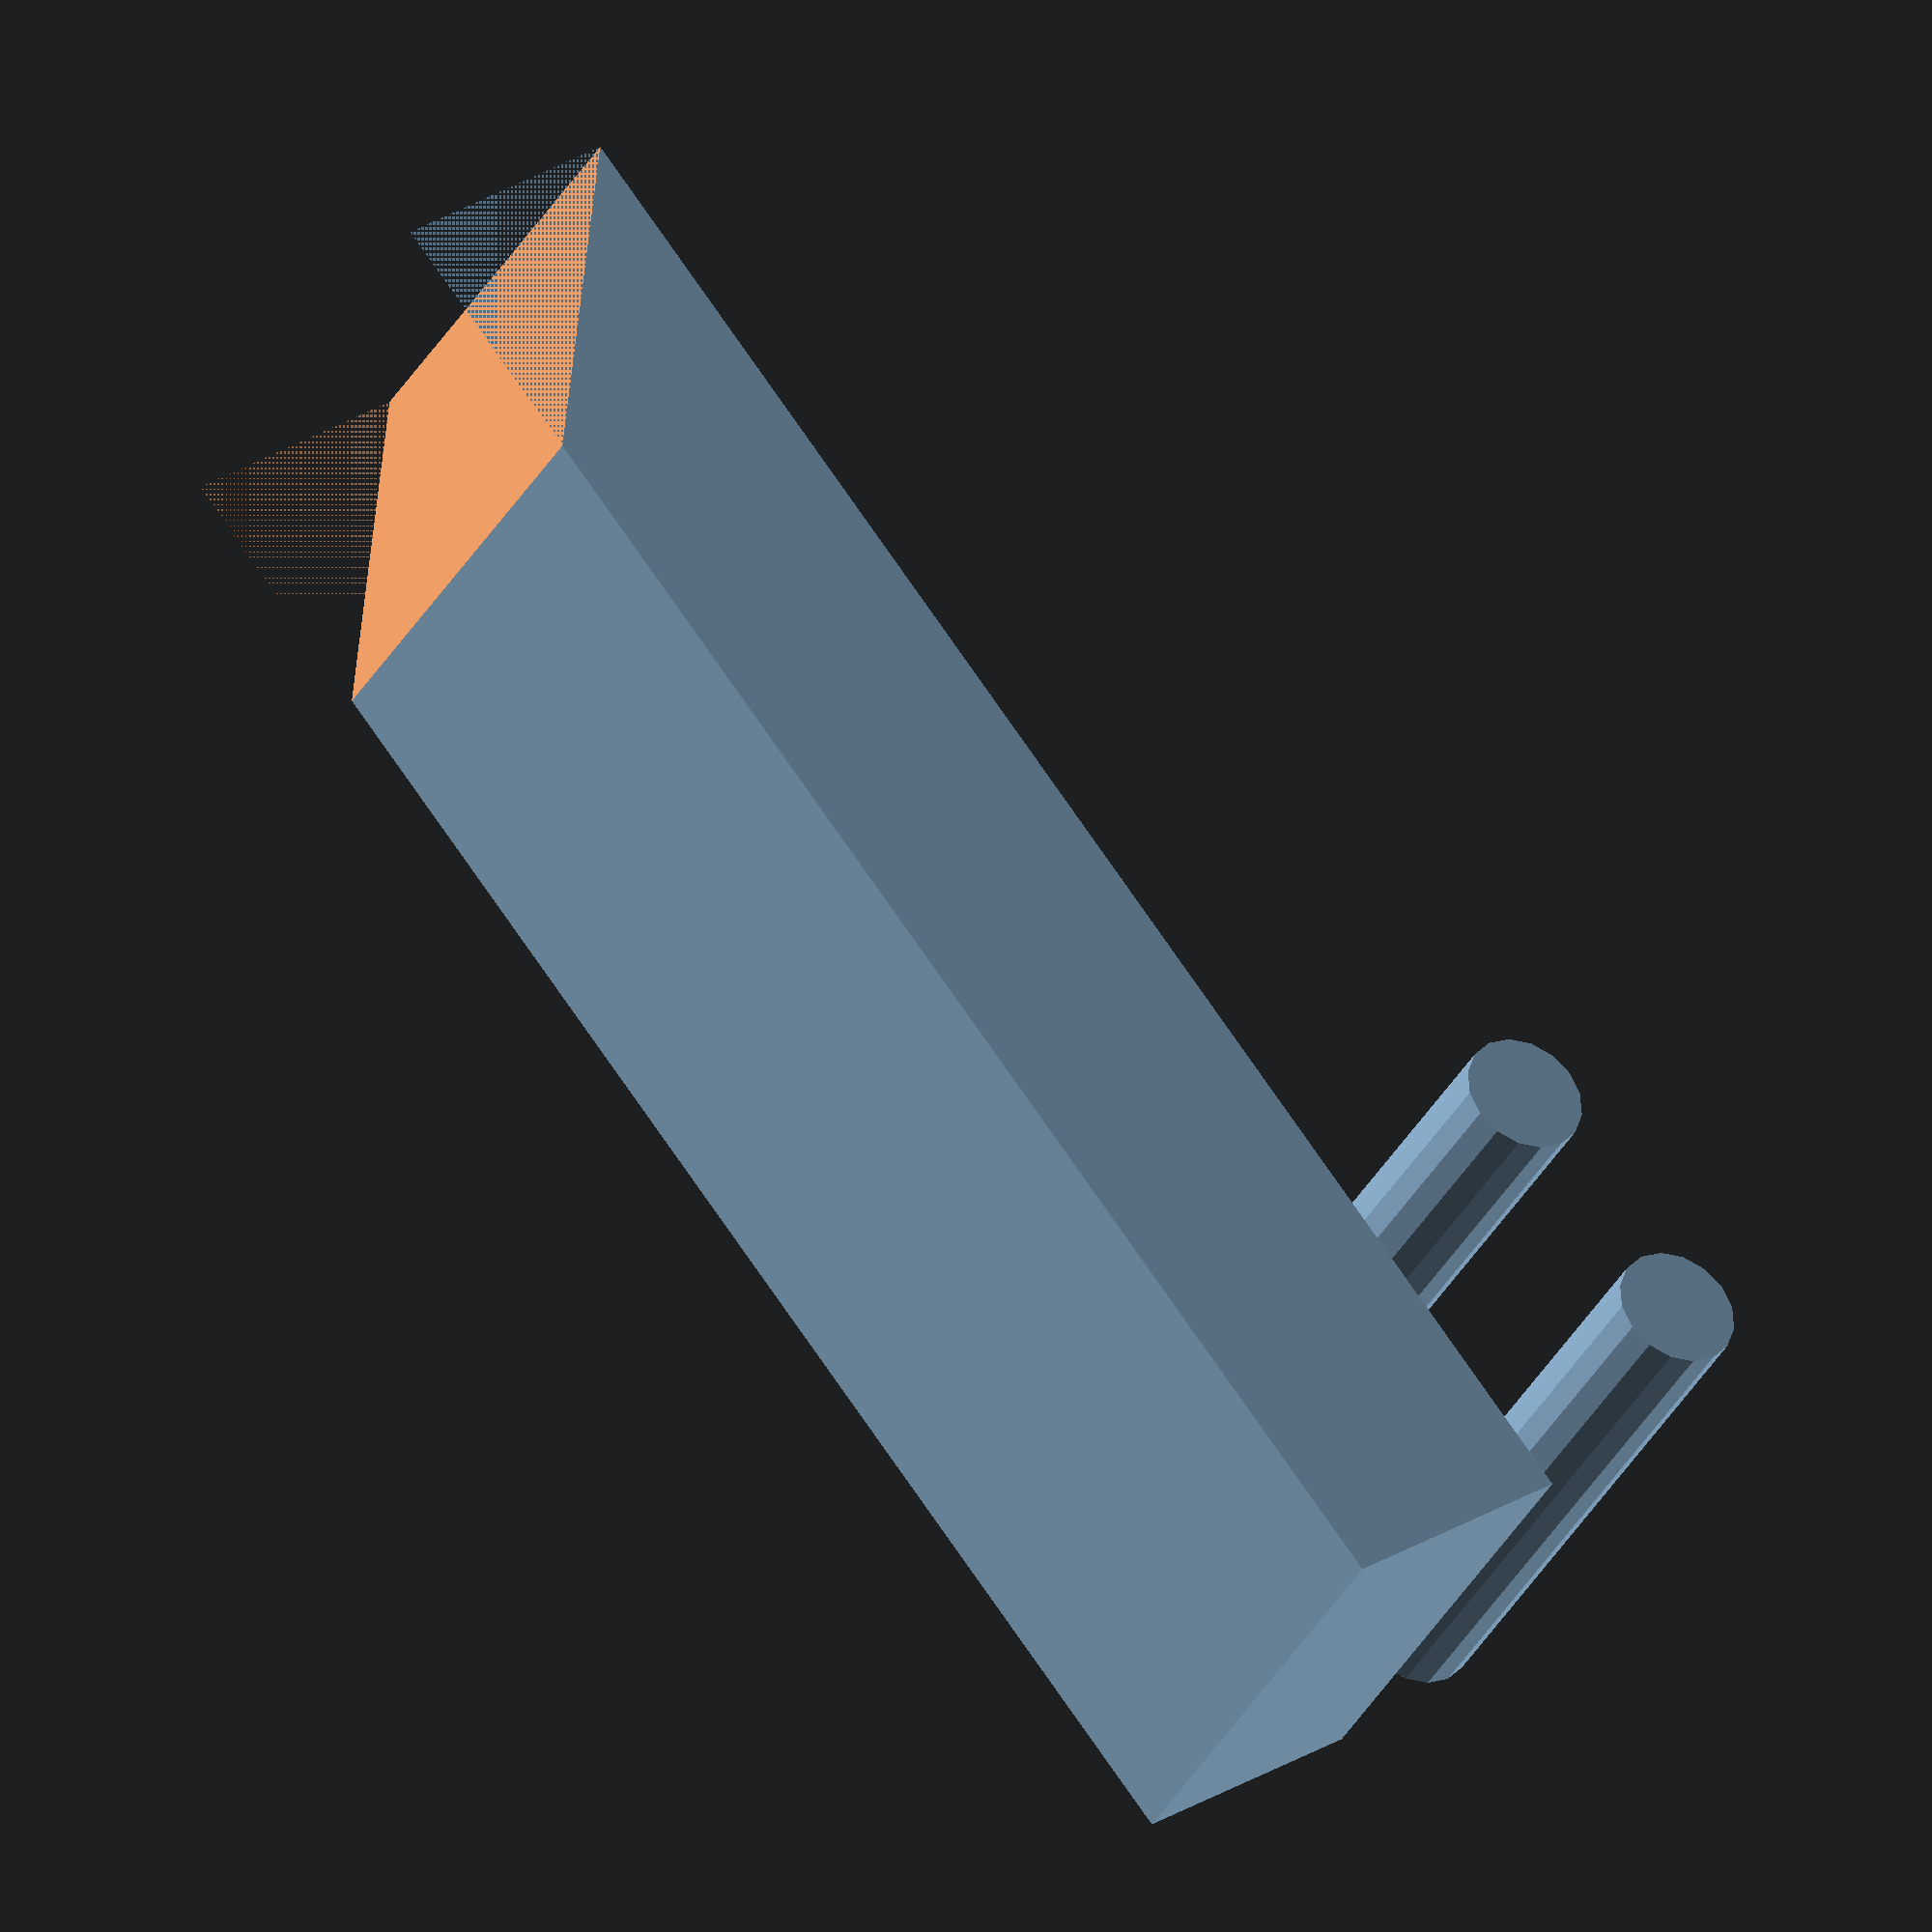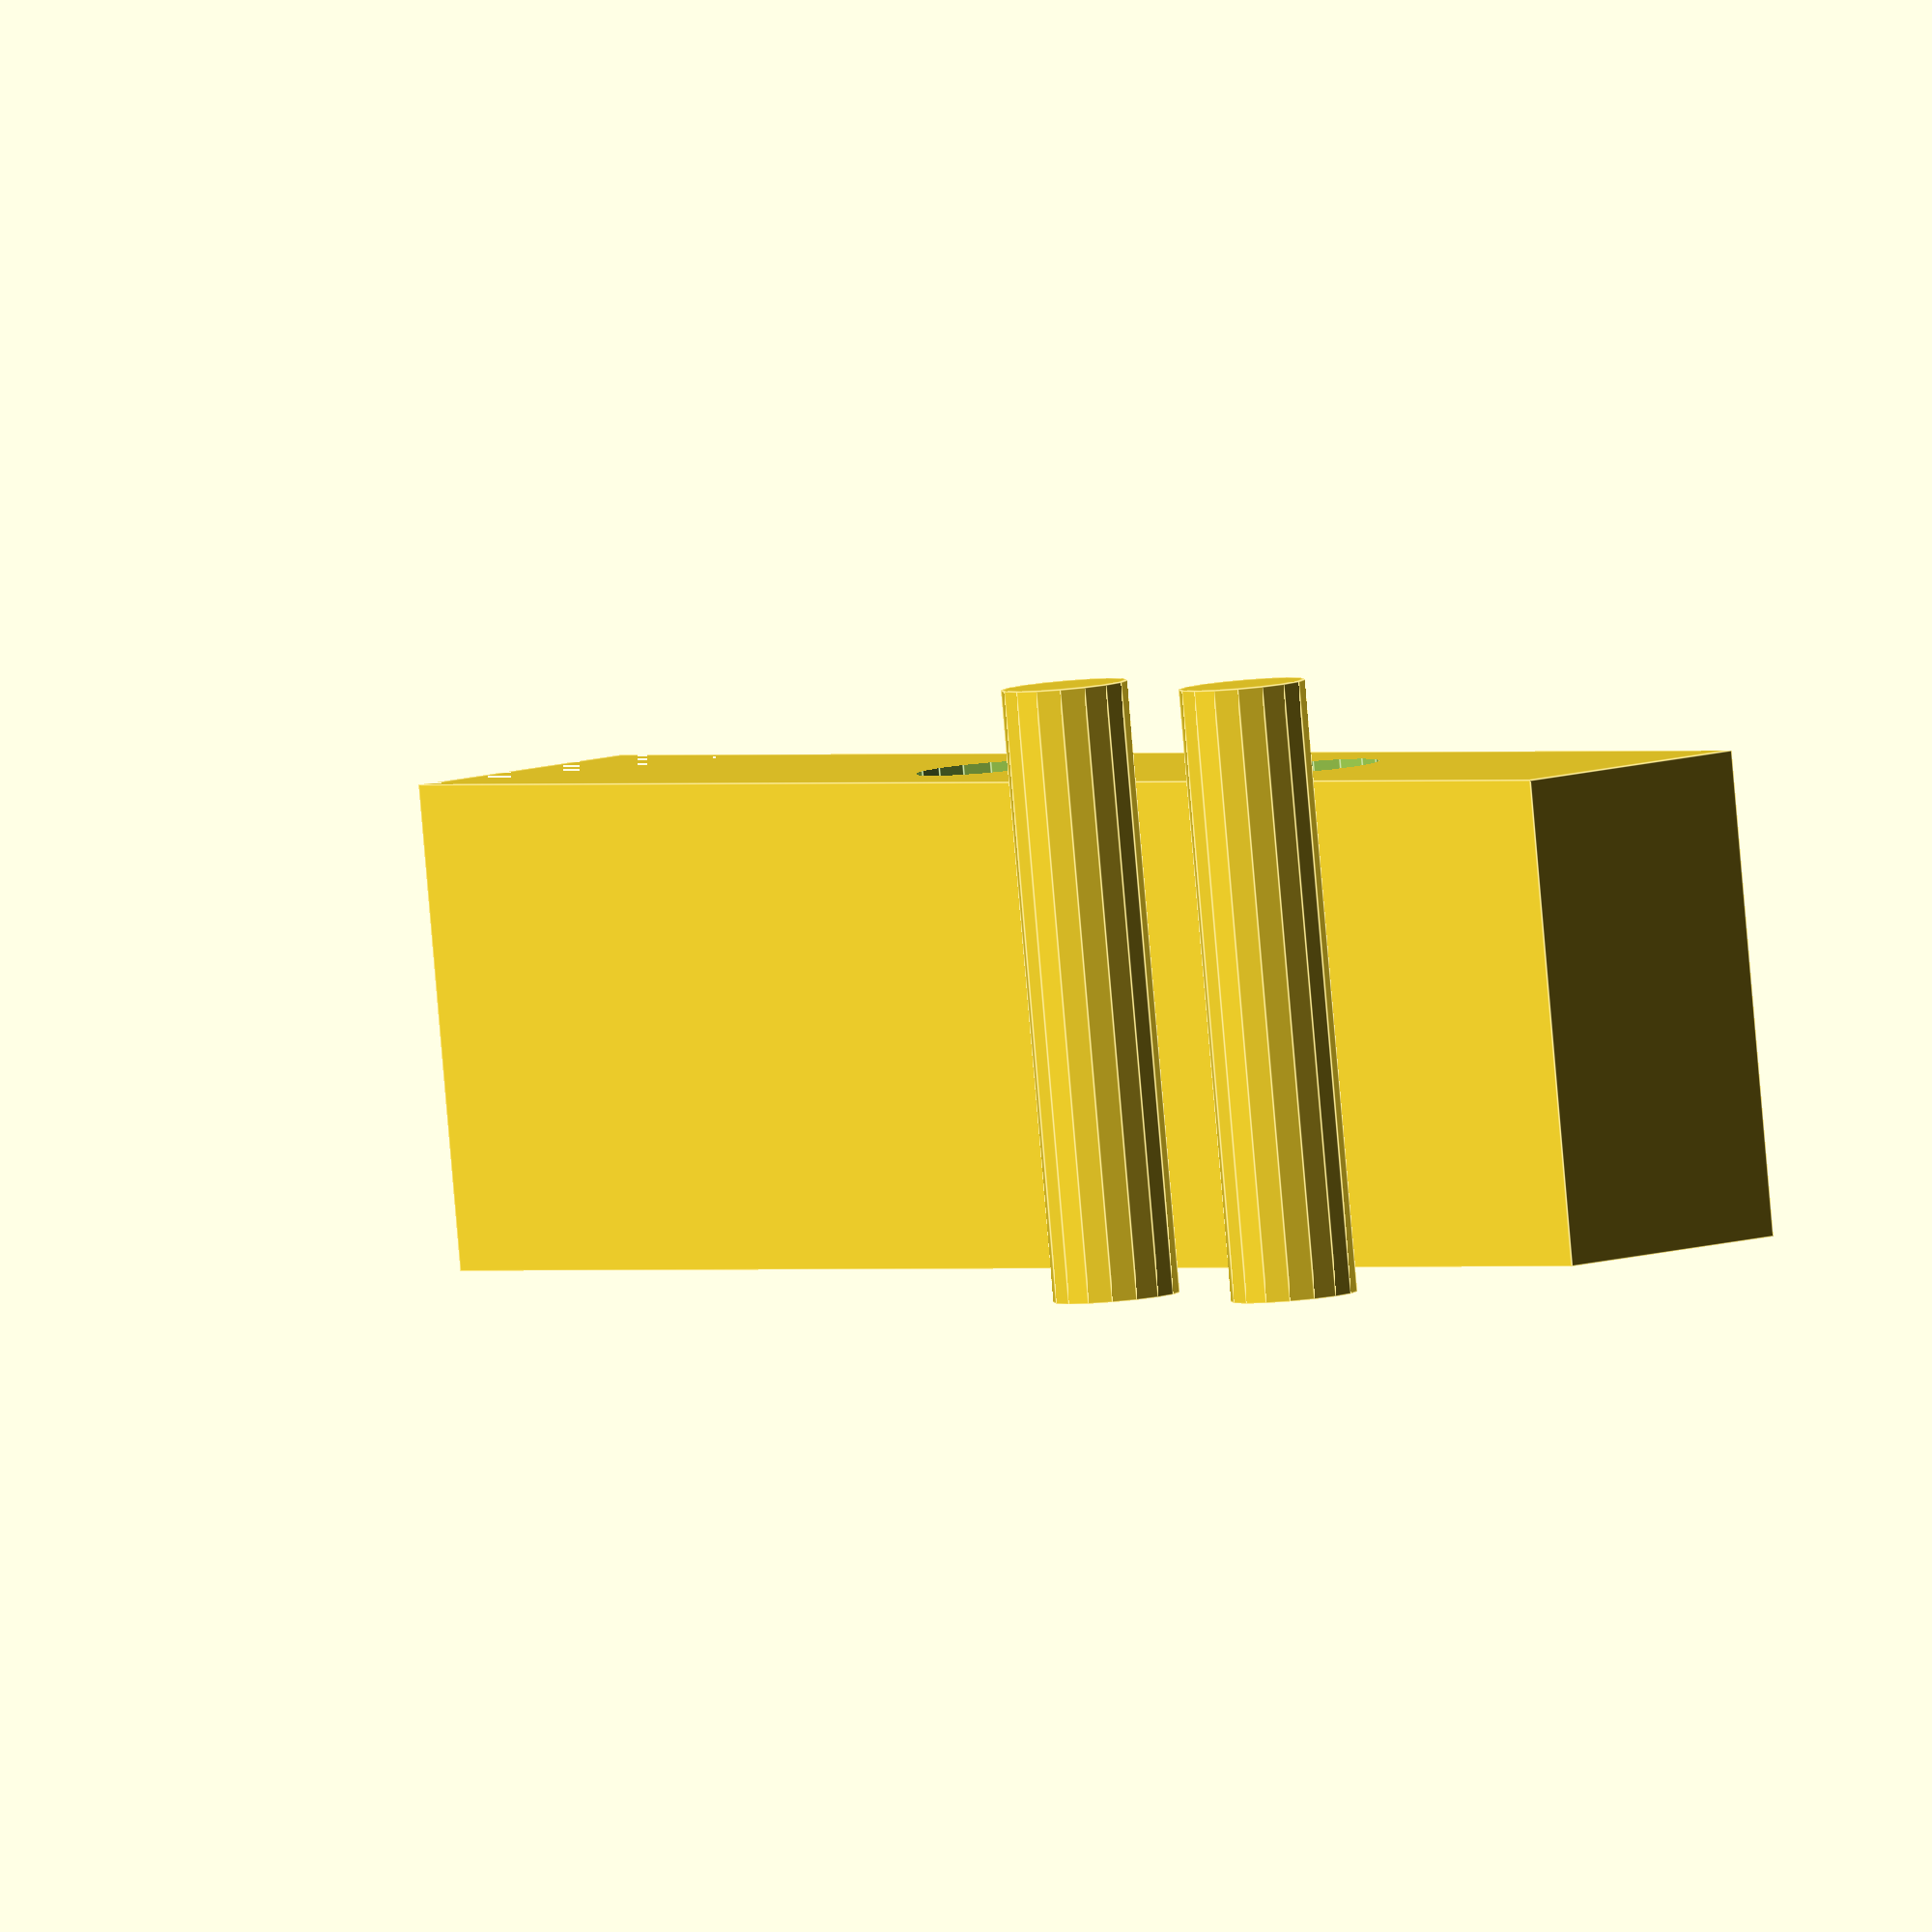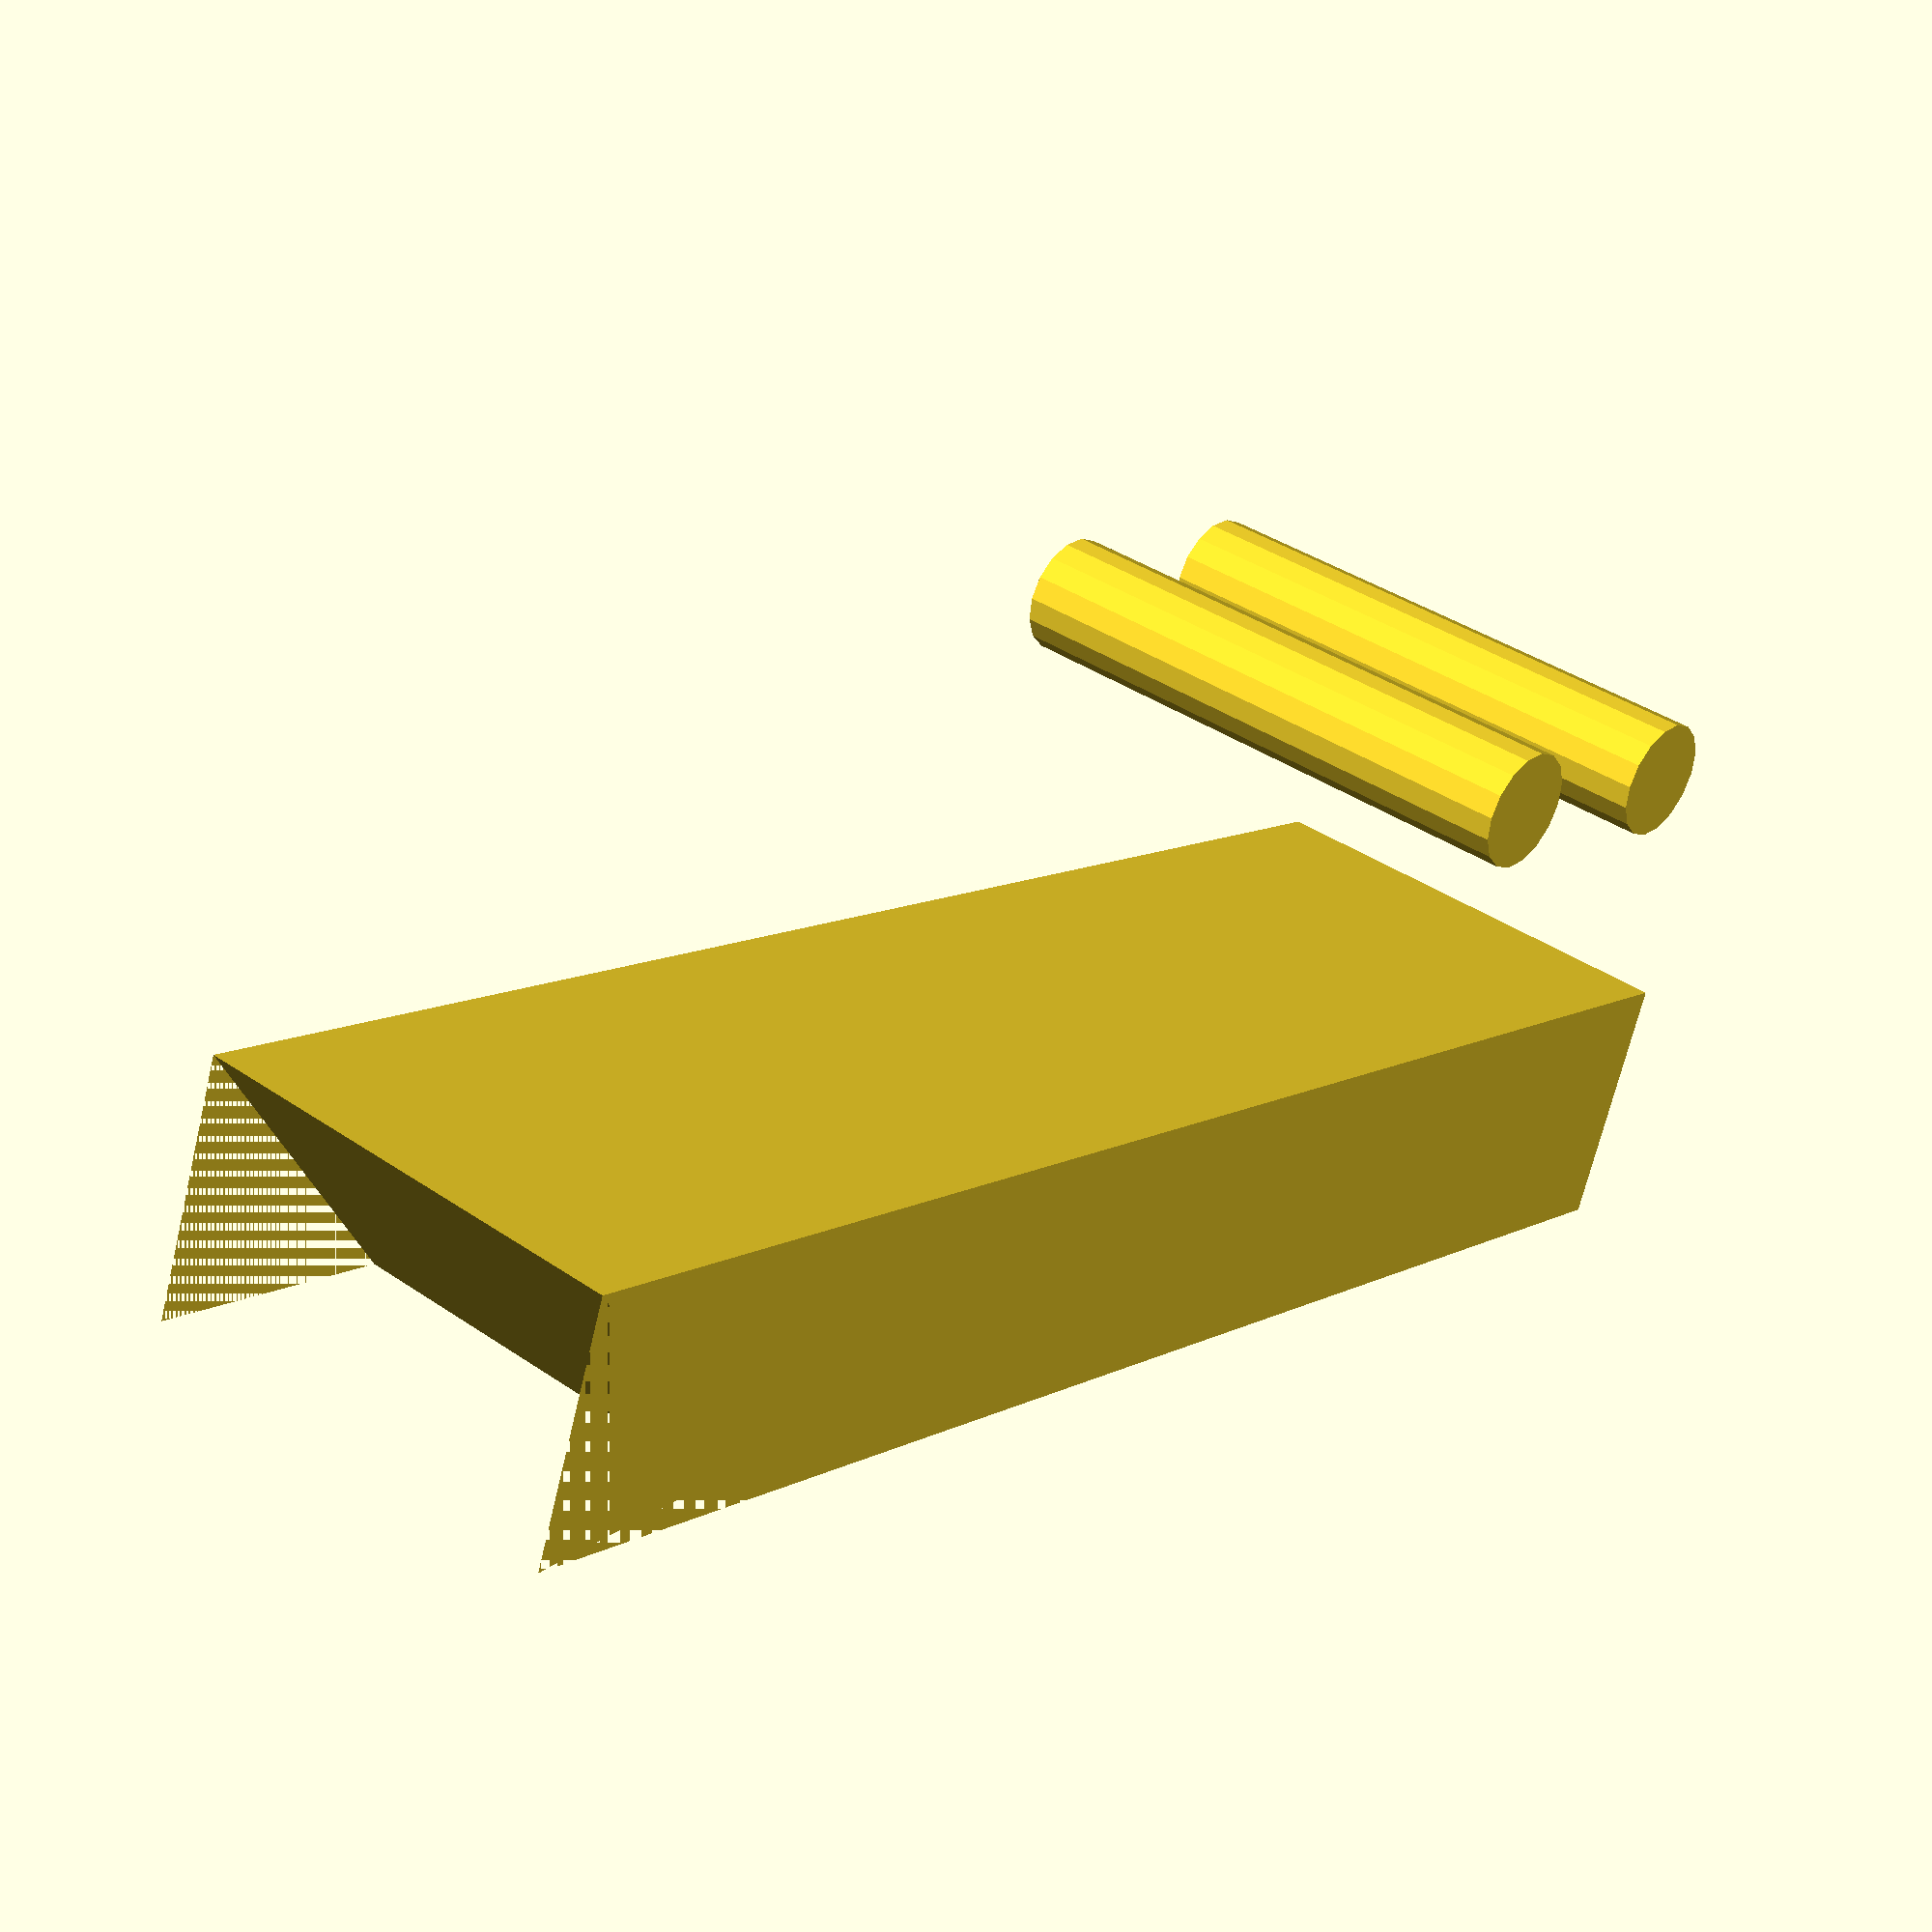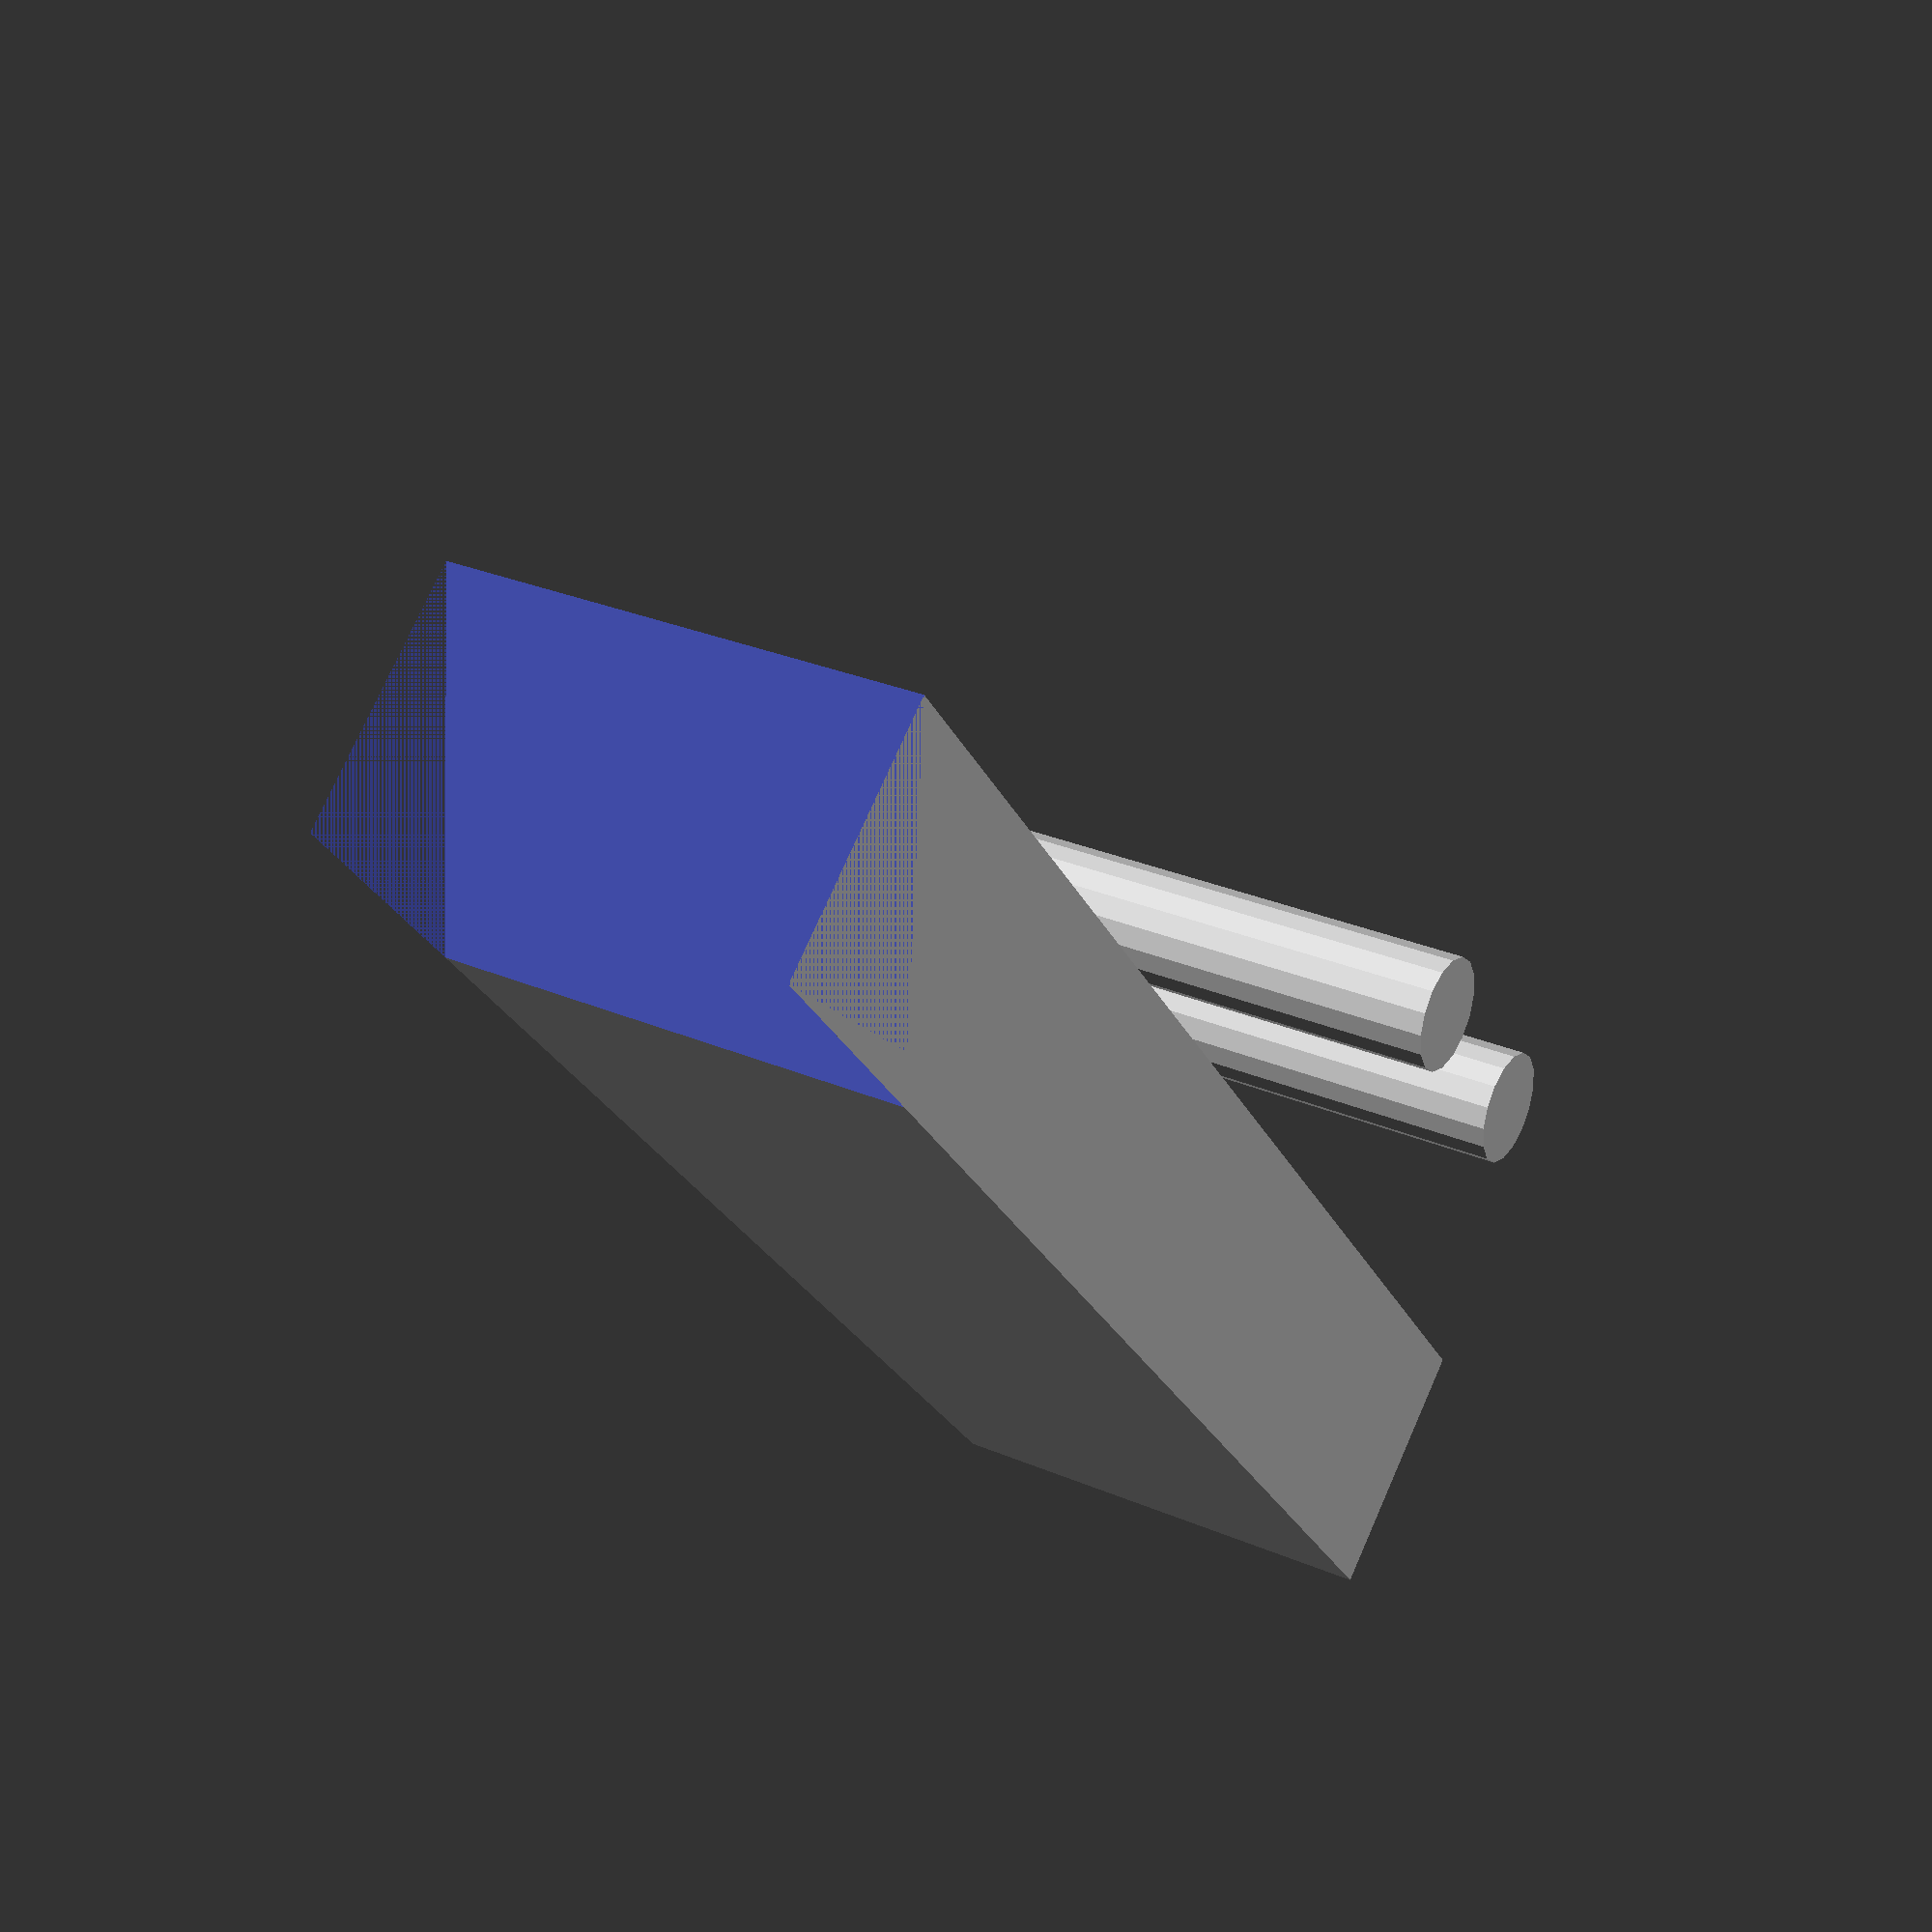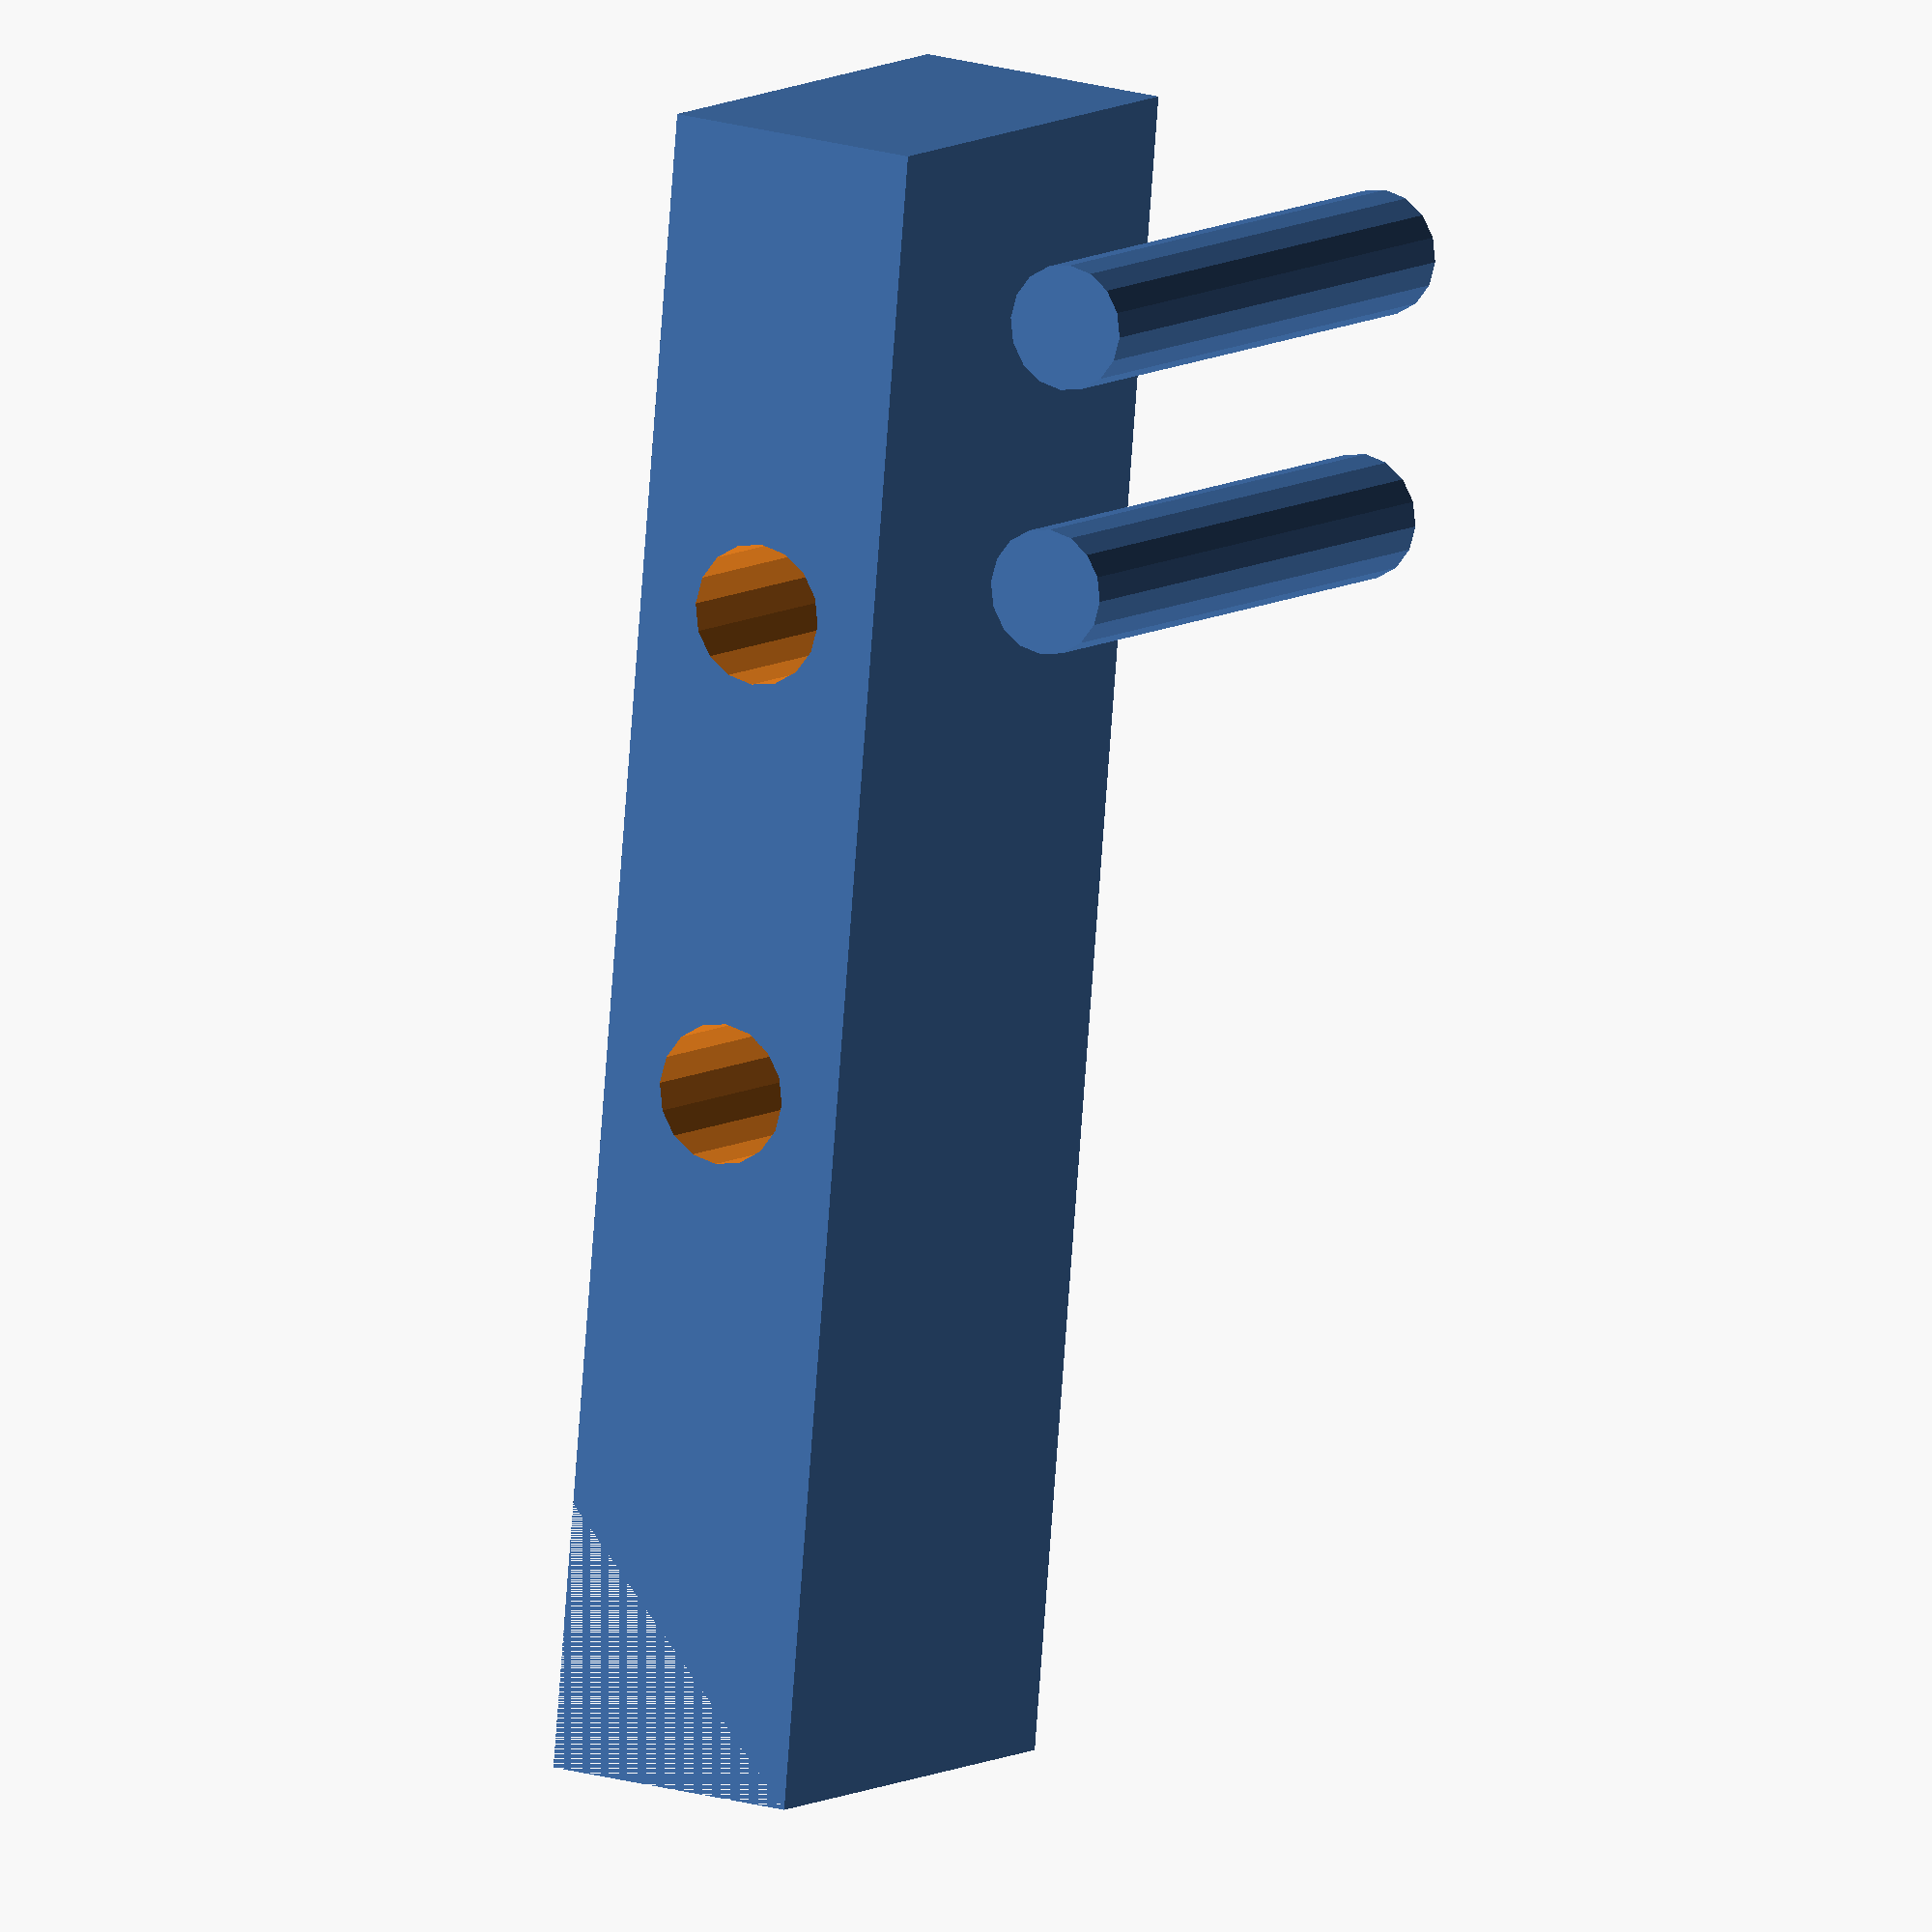
<openscad>
$fn=$preview ? 16 : 64;

inch=25.4; // Set to 1.0 if you're in inch-land
w=7;
l=5*inch;
h=inch/2;
hl=2*inch;
h2=inch/2;
pin_d=w/2;
pin_h=10;
clearance=0.2;
logotext="Ullevål kaffeslabberas";
logospacing=1.2;
xlogo=true;
ylogo=false;
font="Copperplate Normal";
fontsize=7;

test=true;

separatepins=true;

pinsonly=false;
pincount=6;
idiot=false;

if (idiot) { echo("IDIOT!!!!!!"); }

module logo() {
    rotate([90,0,0])
        linear_extrude(height=2)
            text(logotext, font=font, size=fontsize, spacing=logospacing);
}

module arm(length, height=h, up=0, cut_corners = 1, text=undef) {
    difference() {
        if (up)  {
            difference() {
                translate([0,w,0])
                    cube([w,length-w,height]);
                if (cut_corners)
                    translate([0,length,0])
                        rotate([0,0,-45])
                            cube([w*2,w*2,height]);
            }
        } else {
            difference() {
                translate([w,0,0])
                    cube([length-w,w,height]);
                if (cut_corners)
                    translate([length,0,0])
                        rotate([0,0,45])
                            cube([w*2,w*2,height]);
            }
        }
    }
}

module drawpins(count=1) {
    echo("PIN: cylinder(d=", pin_d-clearance, ", h=", (pin_h-2)*2, ")");
    for ( pin = [0 : count-1] ) {
        translate([pin_d*pin*2,0,0]) {
            if (idiot) {
                cylinder(d=pin_d-clearance/2, h=(pin_h-2));
                translate([0,0,pin_h-2])
                    cylinder(d=pin_d-clearance*3, h=(pin_h-2));
            } else {
                cylinder(d=pin_d-clearance, h=(pin_h-2)*2);
            }
        }
    }
}

if (test) {
    if (!separatepins) {
        translate([(test ? 0 : l-hl),0,test ? 0 : h])
            arm(hl, h2);
        translate([(test ? 0 : l-hl)+w+h,w/2,(test ? 0 : h)+h2])
            cylinder(d=pin_d-clearance, h=pin_h-1);
        translate([(test ? 0 : l-hl)+w+h*2,w/2,(test ? 0 : h)+h2])
            cylinder(d=pin_d-clearance, h=pin_h-1);
    }
    
    translate([0,test ? -2 : 0,0]) {
        rotate([0,0,test ? 270 : 0]) {
            difference() {
                translate([0,(test ? 0 : l-hl),test ? 0 : h])
                    arm(hl, h2, up=1);
                translate([w/2,(test ? 0 : l-hl)+w+h,(test ? 0 : h)+h2-pin_h+1])
                    cylinder(d=pin_d+clearance, h=pin_h+1);
                translate([w/2,(test ? 0 : l-hl)+w+h*2,(test ? 0 : h)+h2-pin_h+1])
                    cylinder(d=pin_d+clearance, h=pin_h+1);
            }
        }
    }
    if (separatepins) {
        translate([10,5,0])
            drawpins(count=2);
    }
} else if (pinsonly) {
    drawpins(count=pincount);
} else {
    // Corner
    difference() {
        translate([w,w,0])
            cylinder(d=w*2,h=h);
        translate([w*2,w*2,0])
            cylinder(d=w*2,h=h);
    }
    difference() {
        arm(l);
        if (xlogo)
            translate([10,2,3])
                logo();
    }

    if (separatepins) {
        echo("HOLE: cylinder(d=", pin_d+clearance, ", h=", pin_h+1);
        difference() {
            translate([l-hl,0,h])
                arm(hl, h2);
            translate([l-hl+w+h,w/2,h+h2-pin_h+1])
                cylinder(d=pin_d+clearance, h=pin_h+1);
            translate([l-hl+w+h*2,w/2,h+h2-pin_h+1])
                cylinder(d=pin_d+clearance, h=pin_h+1);
        }
        
        translate([20,20,0])
            drawpins(count=pincount);
    } else {
        translate([l-hl,0,h])
            arm(hl, h2);
        translate([l-hl+w+h,w/2,h+h2])
            cylinder(d=pin_d-clearance, h=pin_h-1);
        translate([l-hl+w+h*2,w/2,h+h2])
            cylinder(d=pin_d-clearance, h=pin_h-1);
    }

    difference() {
        arm(l, up=1);
        if (ylogo)
            rotate([0,0,270])
                translate([-125,2,3])
                    logo();
    }

    difference() {
        translate([0,l-hl,h])
            arm(hl, h2, up=1);
        translate([w/2,l-hl+w+h,h+h2-pin_h+1])
            cylinder(d=pin_d+clearance, h=pin_h+1);
        translate([w/2,l-hl+w+h*2,h+h2-pin_h+1])
            cylinder(d=pin_d+clearance, h=pin_h+1);
    }
}
//
</openscad>
<views>
elev=35.3 azim=308.7 roll=154.5 proj=o view=wireframe
elev=265.9 azim=48.6 roll=175.1 proj=o view=edges
elev=322.9 azim=339.7 roll=131.7 proj=p view=wireframe
elev=330.0 azim=309.8 roll=121.7 proj=p view=solid
elev=351.8 azim=94.9 roll=30.8 proj=o view=wireframe
</views>
